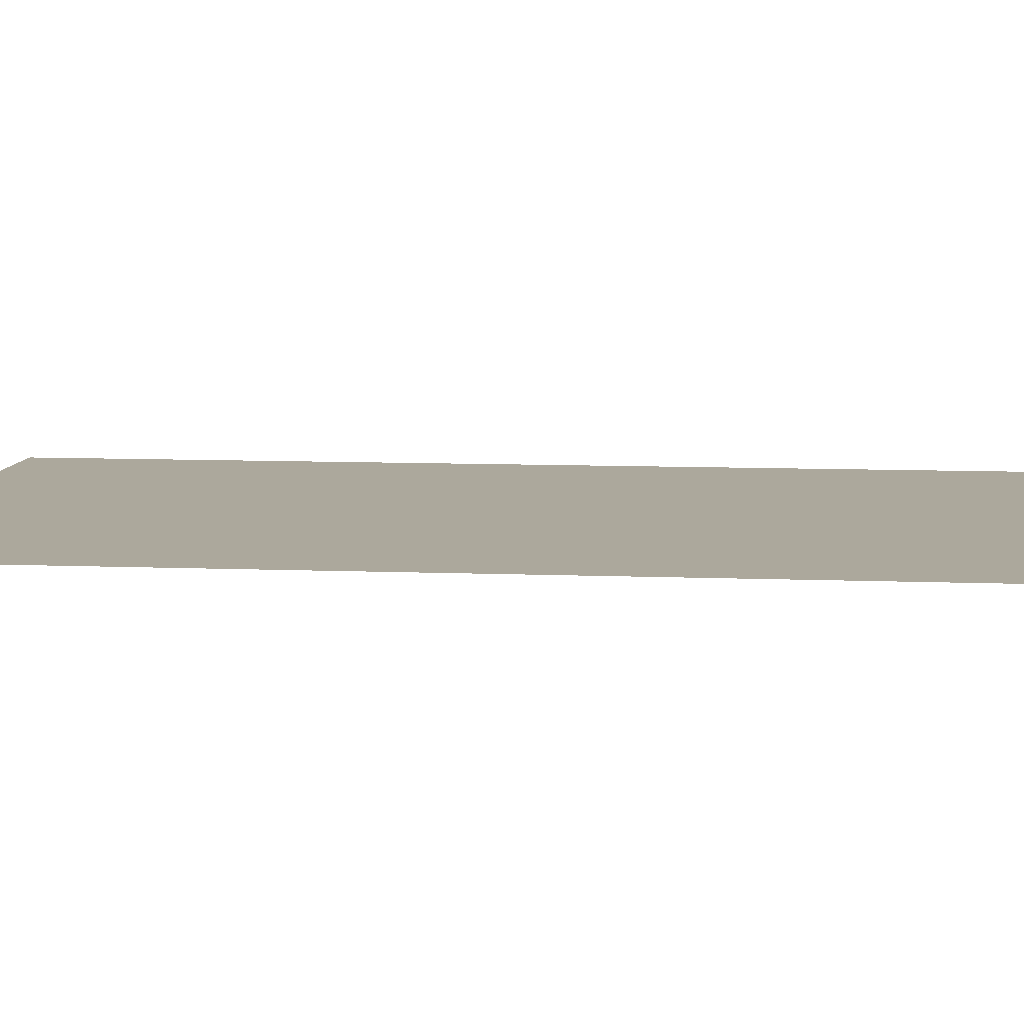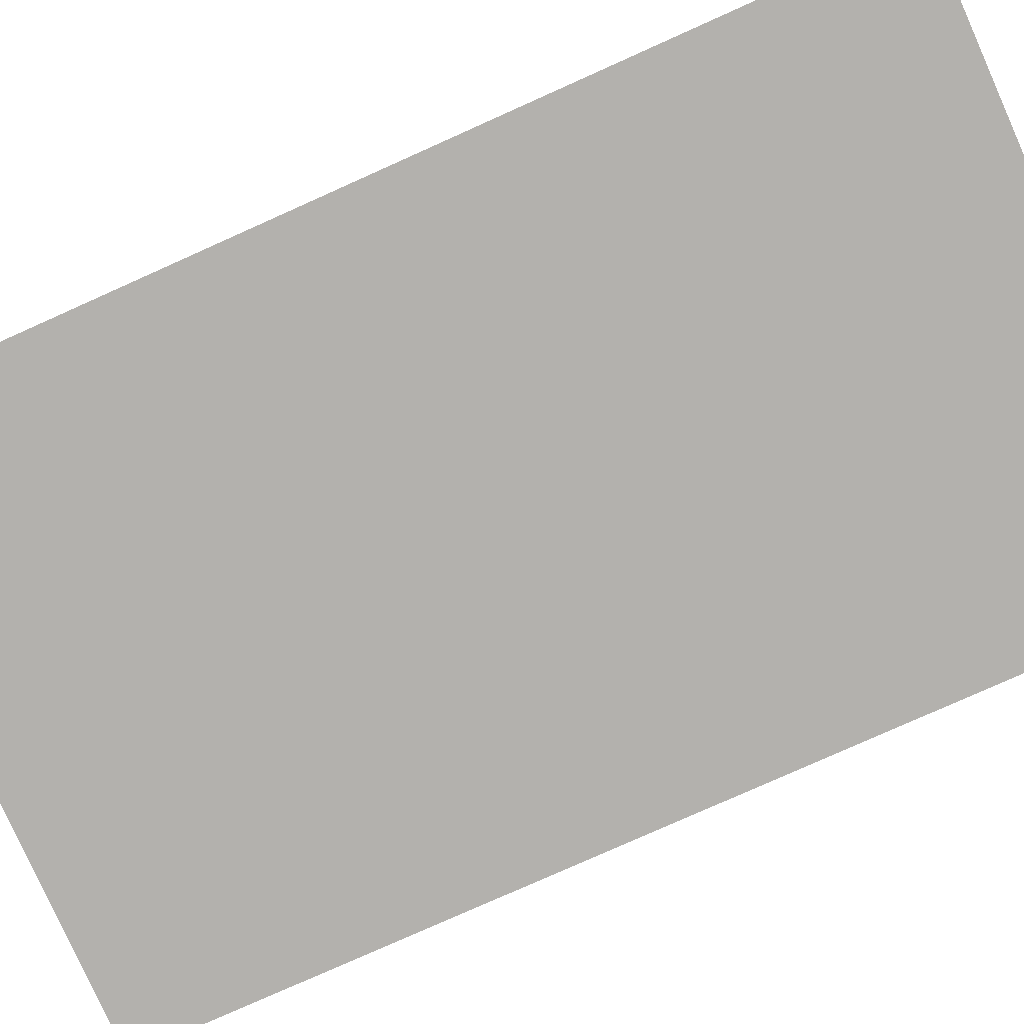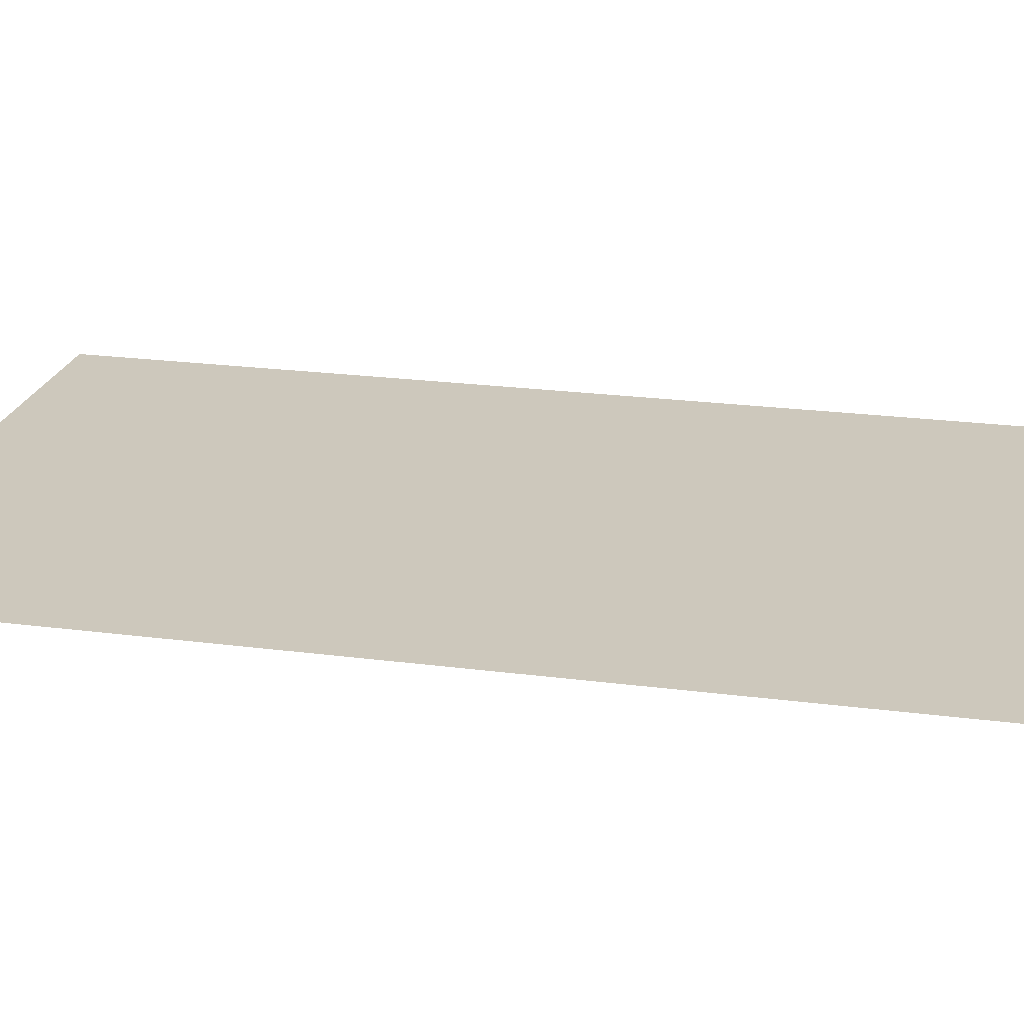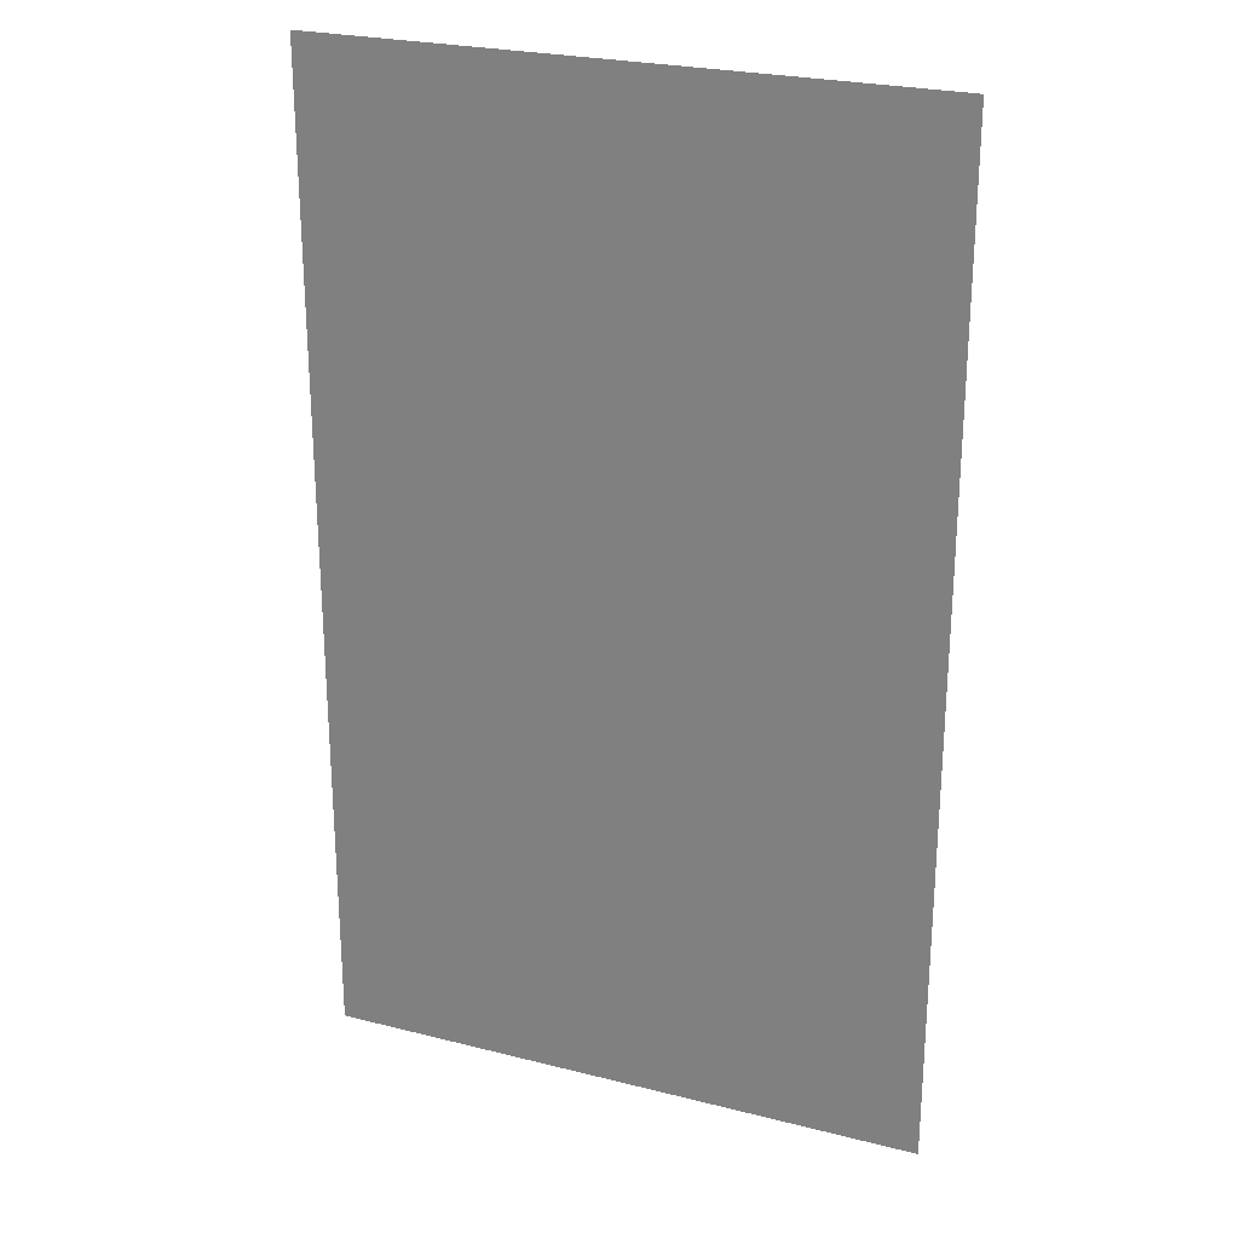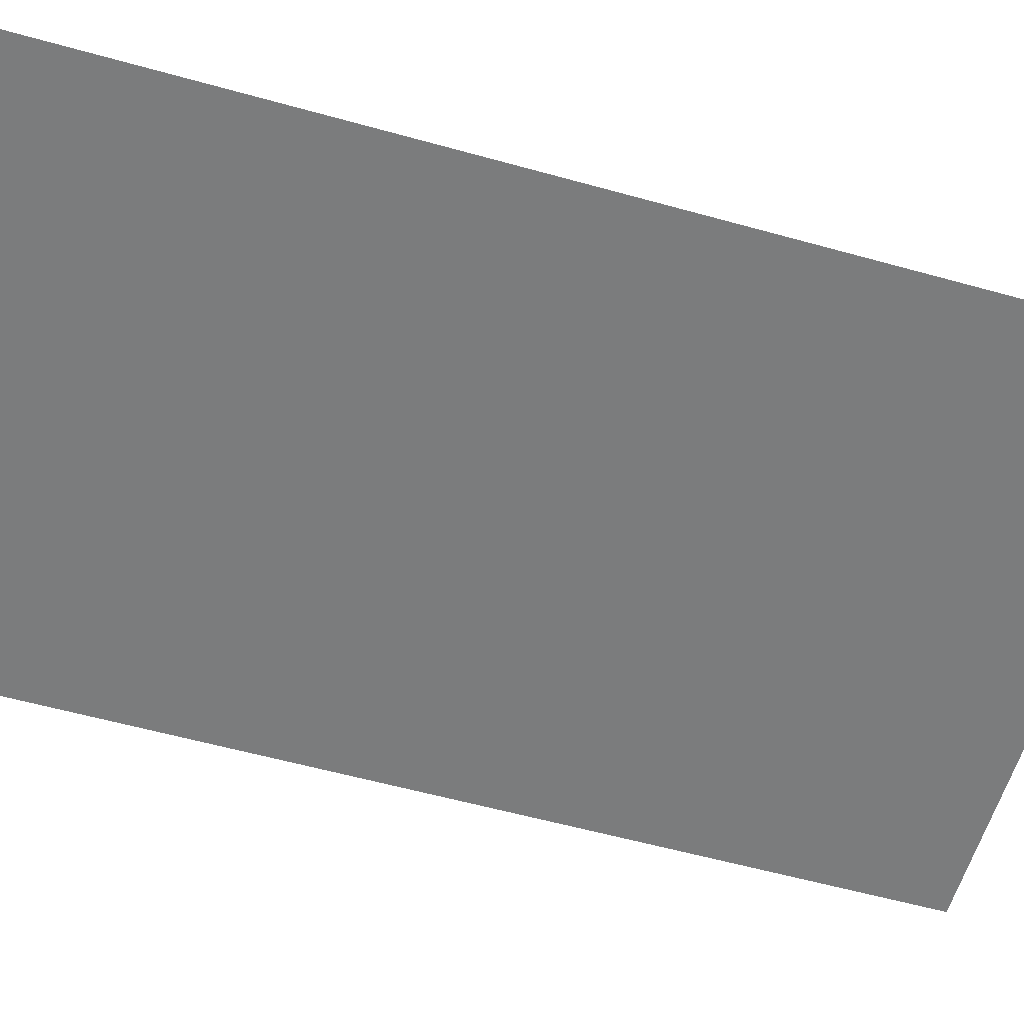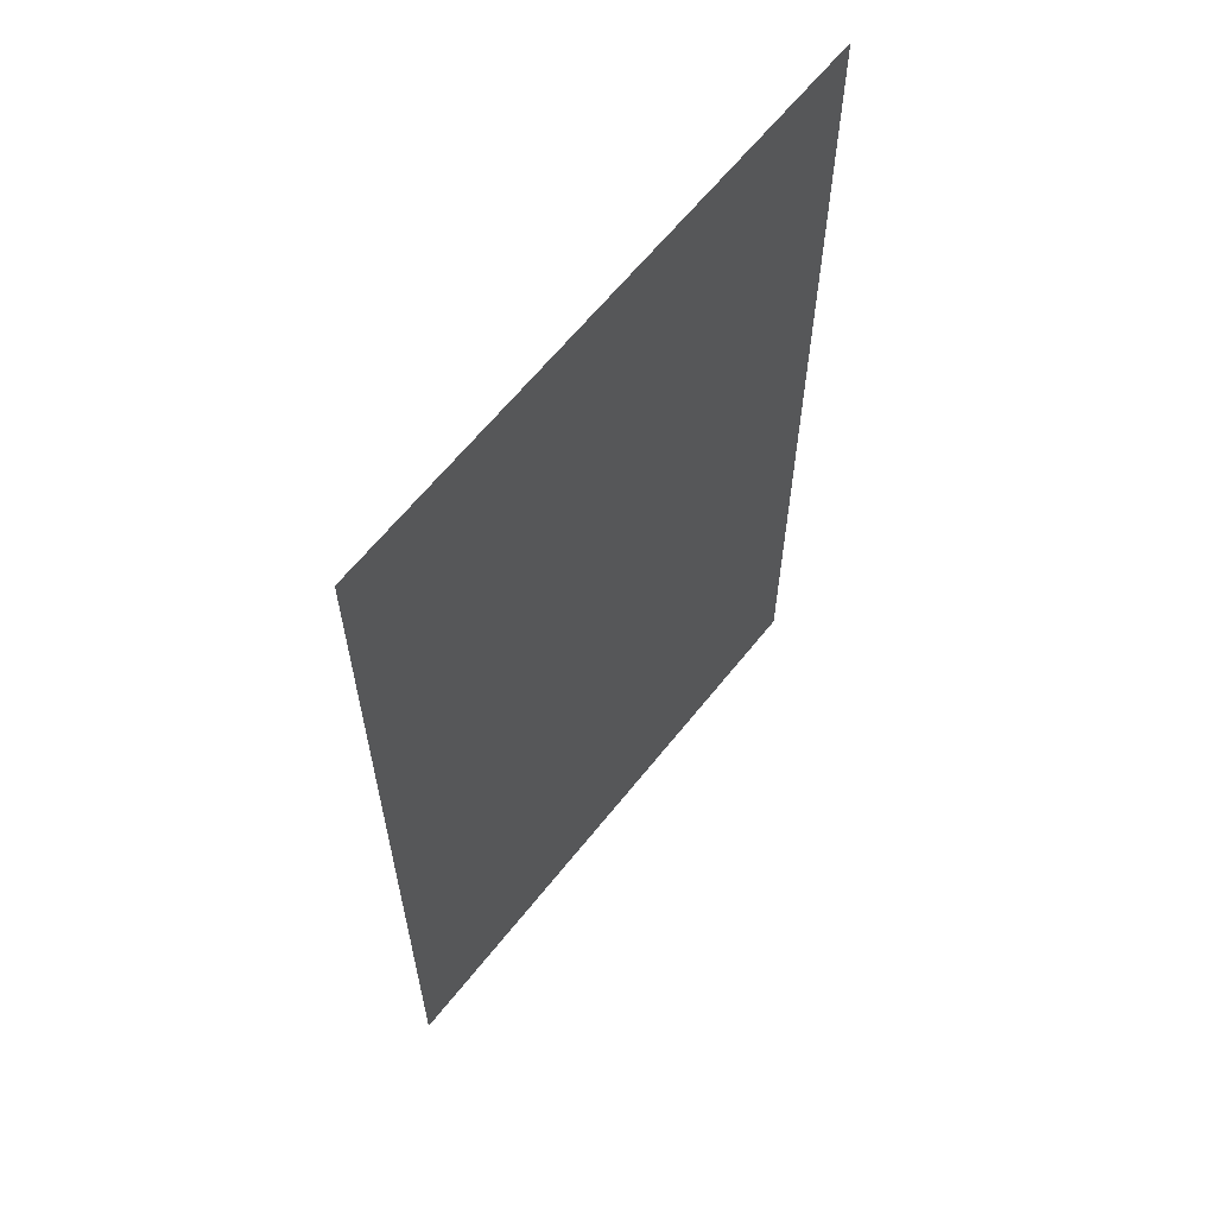
<metadata>
{"format":"obj","ext":"obj","renderer":"f3d","projection":"perspective","resolution":1024,"background":"white","views":[{"elev":8.5,"azim":96.3,"up":"+Y"},{"elev":-79.3,"azim":114.1,"up":"+Y"},{"elev":22.2,"azim":-77.1,"up":"+Y"},{"elev":25.3,"azim":-157.8,"up":"+Z"},{"elev":-58.7,"azim":-106.0,"up":"+Y"},{"elev":63.1,"azim":-51.6,"up":"+Z"}]}
</metadata>
<code>
g ENV_S01_G5_FlipperLaunch_Slime_MO
v 3.361 0.0001035 -6.757
v 4.083 0.0001035 -6.757
v 4.083 0.0001035 -6.036
v 3.361 0.0001035 -6.036
v 3.361 0.0001035 -5.315
v 4.083 0.0001035 -5.315
v 2.64 0.0001035 -6.757
v 4.083 0.0001035 -2.658
v 2.64 0.0001035 -6.036
v -0.0001035 0.0001035 -6.036
v -0.0001035 0.0001035 -6.757
v 3.361 0.0001035 -2.658
v 4.083 0.0001035 -0.000103
v 2.64 0.0001035 -5.315
v -2.64 0.0001035 -6.036
v -2.64 0.0001035 -6.757
v -3.361 0.0001035 -6.757
v 3.361 0.0001035 -0.000103
v 4.083 0.0001035 2.657
v 2.64 0.0001035 -2.658
v -0.0001035 0.0001035 -5.315
v -0.0001035 0.0001035 -2.658
v 2.64 0.0001035 -0.000103
v 3.361 0.0001035 2.657
v 4.083 0.0001035 5.315
v -2.64 0.0001035 -5.315
v -0.0001035 0.0001035 -0.000103
v 2.64 0.0001035 2.657
v -3.361 0.0001035 -6.036
v -2.64 0.0001035 -2.658
v -0.0001035 0.0001035 2.657
v -4.083 0.0001035 -6.036
v -4.083 0.0001035 -6.757
v -4.083 0.0001035 -5.315
v -3.361 0.0001035 -5.315
v -4.083 0.0001035 -2.658
v -3.361 0.0001035 -2.658
v -4.083 0.0001035 -0.000103
v -2.64 0.0001035 -0.000103
v -3.361 0.0001035 -0.000103
v -4.083 0.0001035 2.657
v -2.64 0.0001035 2.657
v -3.361 0.0001035 2.657
v -4.083 0.0001035 5.315
v -0.0001035 0.0001035 5.315
v -3.361 0.0001035 5.315
v -4.083 0.0001035 6.036
v -2.64 0.0001035 5.315
v -2.64 0.0001035 6.036
v 2.64 0.0001035 5.315
v -3.361 0.0001035 6.036
v -3.361 0.0001035 6.757
v -4.083 0.0001035 6.757
v -2.64 0.0001035 6.757
v -0.0001035 0.0001035 6.757
v -0.0001035 0.0001035 6.036
v 2.64 0.0001035 6.757
v 2.64 0.0001035 6.036
v 3.361 0.0001035 6.757
v 3.361 0.0001035 5.315
v 3.361 0.0001035 6.036
v 4.083 0.0001035 6.036
v 4.083 0.0001035 6.757
g ENV_S01_G5_FlipperLaunch_Slime_MO_0
f 3 2 1
f 4 3 1
f 4 5 3
f 5 6 3
f 4 1 7
f 8 6 5
f 9 4 7
f 4 9 5
f 9 7 10
f 7 11 10
f 12 8 5
f 13 8 12
f 9 14 5
f 9 10 14
f 10 11 15
f 11 16 15
f 15 16 17
f 18 13 12
f 19 13 18
f 12 5 20
f 5 14 20
f 10 21 14
f 10 15 21
f 21 22 14
f 22 20 14
f 12 20 23
f 18 12 23
f 24 19 18
f 25 19 24
f 15 26 21
f 21 26 22
f 22 27 20
f 27 23 20
f 18 23 28
f 24 18 28
f 26 15 29
f 29 15 17
f 26 30 22
f 22 30 27
f 27 31 23
f 31 28 23
f 29 17 32
f 17 33 32
f 29 32 34
f 35 26 29
f 35 29 34
f 30 26 35
f 35 34 36
f 37 35 36
f 37 30 35
f 37 36 38
f 30 39 27
f 39 30 37
f 27 39 31
f 40 37 38
f 40 39 37
f 40 38 41
f 39 42 31
f 42 39 40
f 43 40 41
f 43 42 40
f 43 41 44
f 31 42 45
f 31 45 28
f 46 43 44
f 46 44 47
f 48 42 43
f 42 48 45
f 46 48 43
f 49 48 46
f 45 48 49
f 45 50 28
f 24 28 50
f 51 46 47
f 51 49 46
f 51 47 52
f 47 53 52
f 51 52 54
f 49 51 54
f 49 54 55
f 56 45 49
f 56 49 55
f 50 45 56
f 56 55 57
f 58 56 57
f 58 50 56
f 58 57 59
f 60 24 50
f 60 50 58
f 60 25 24
f 61 60 58
f 60 61 25
f 61 58 59
f 61 62 25
f 61 59 62
f 59 63 62

</code>
